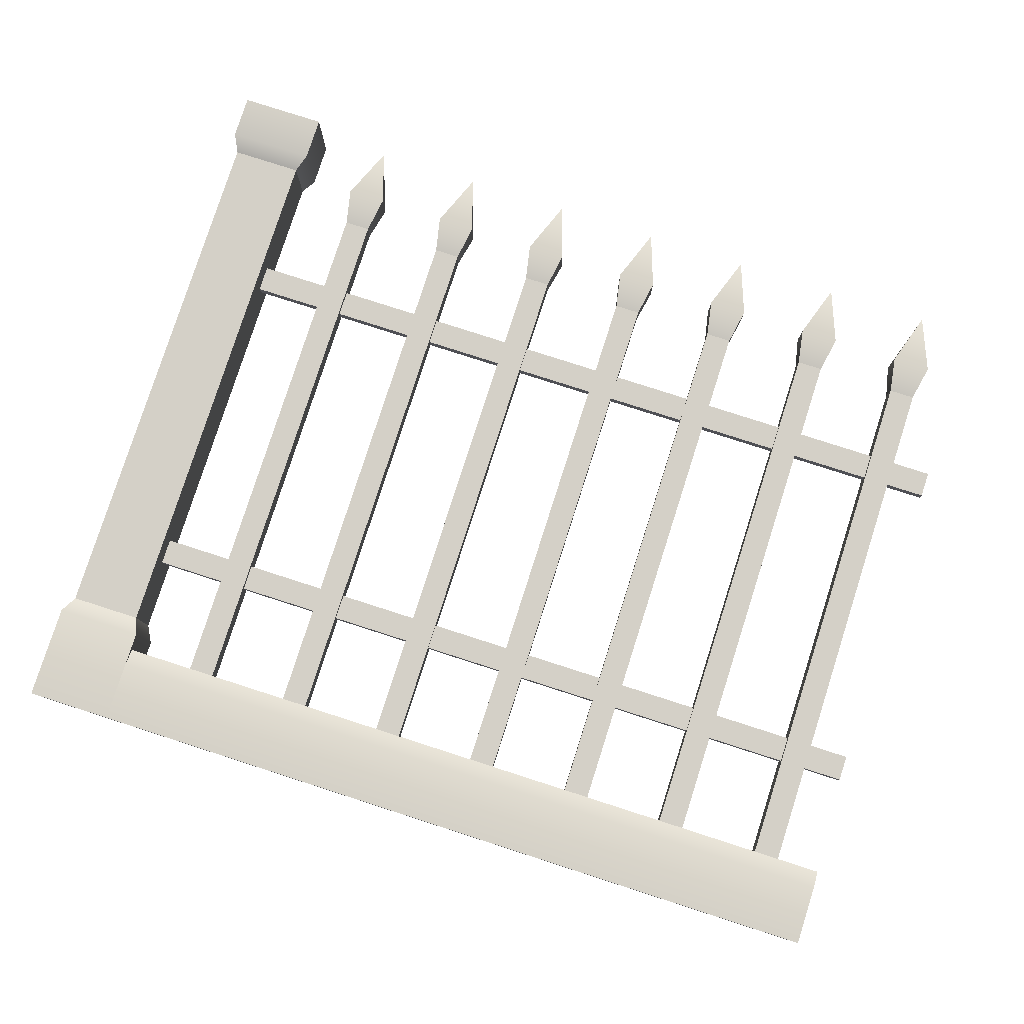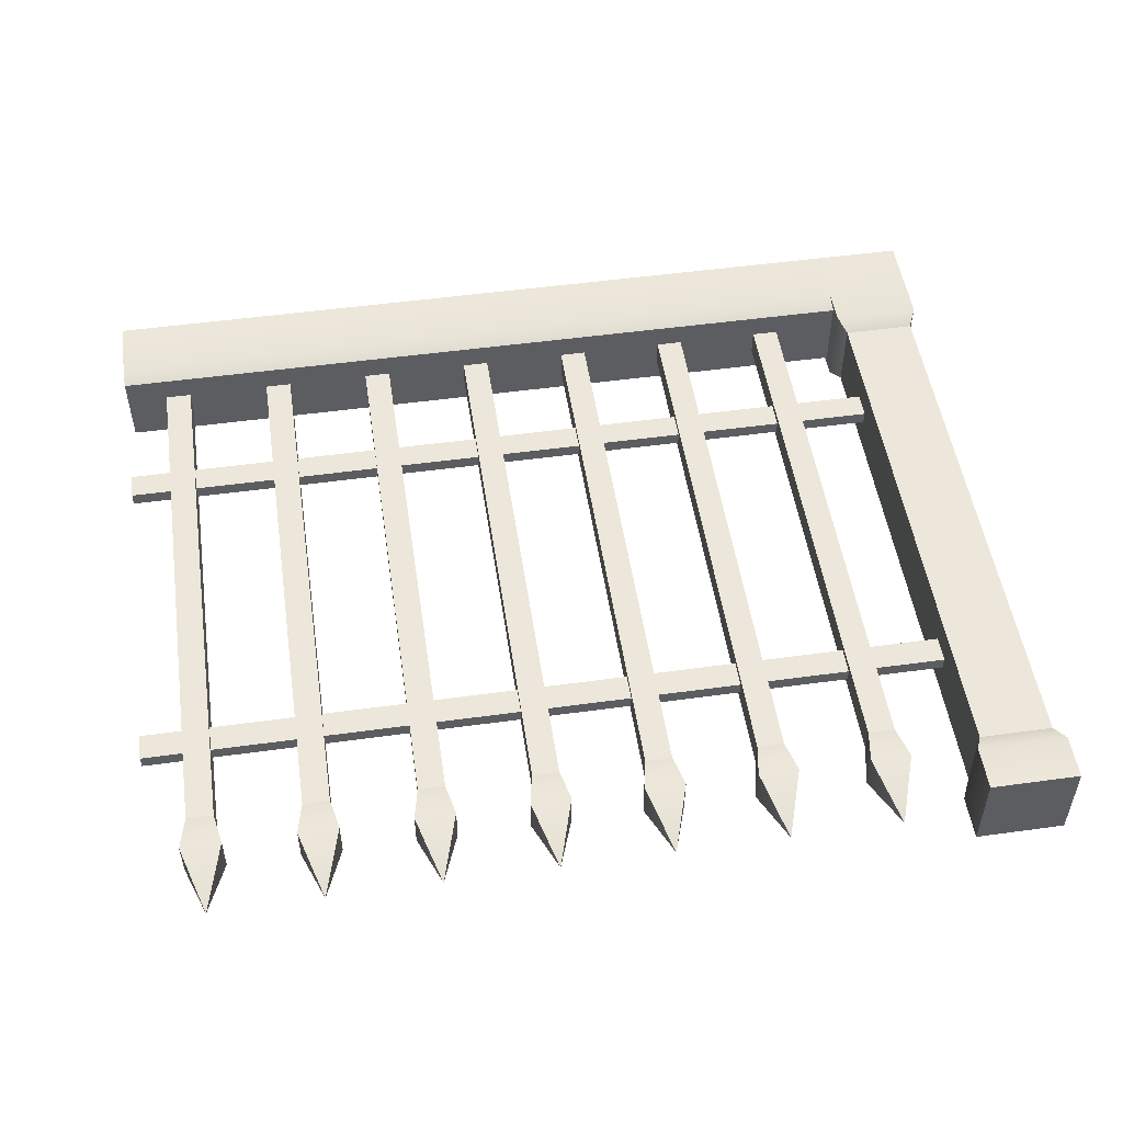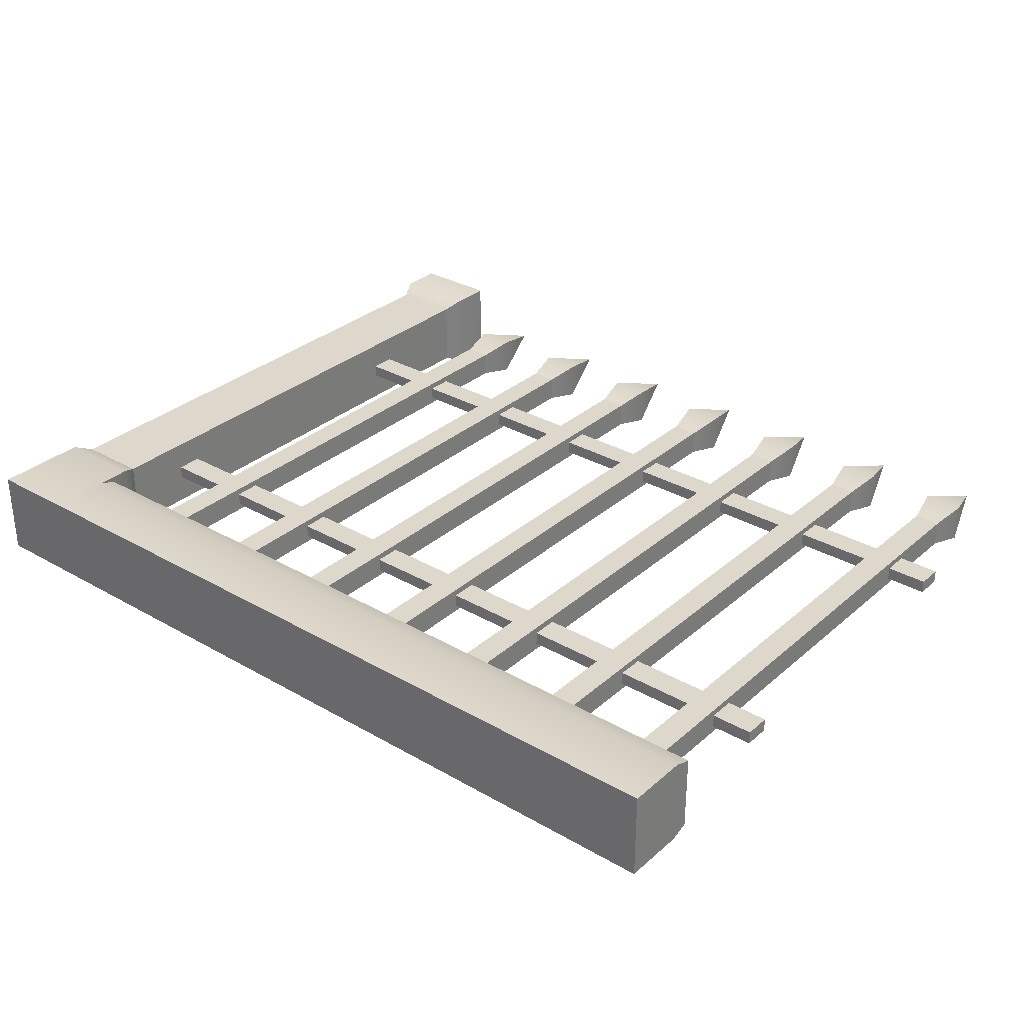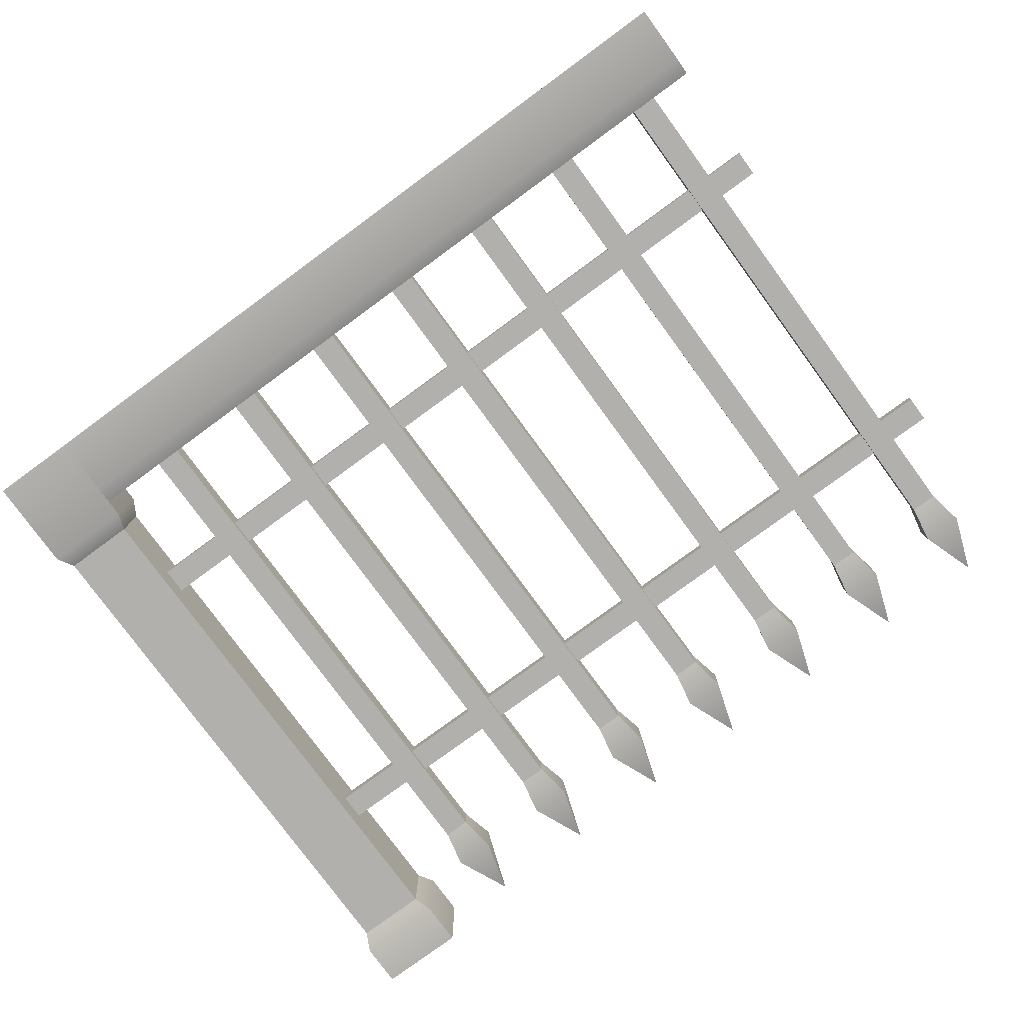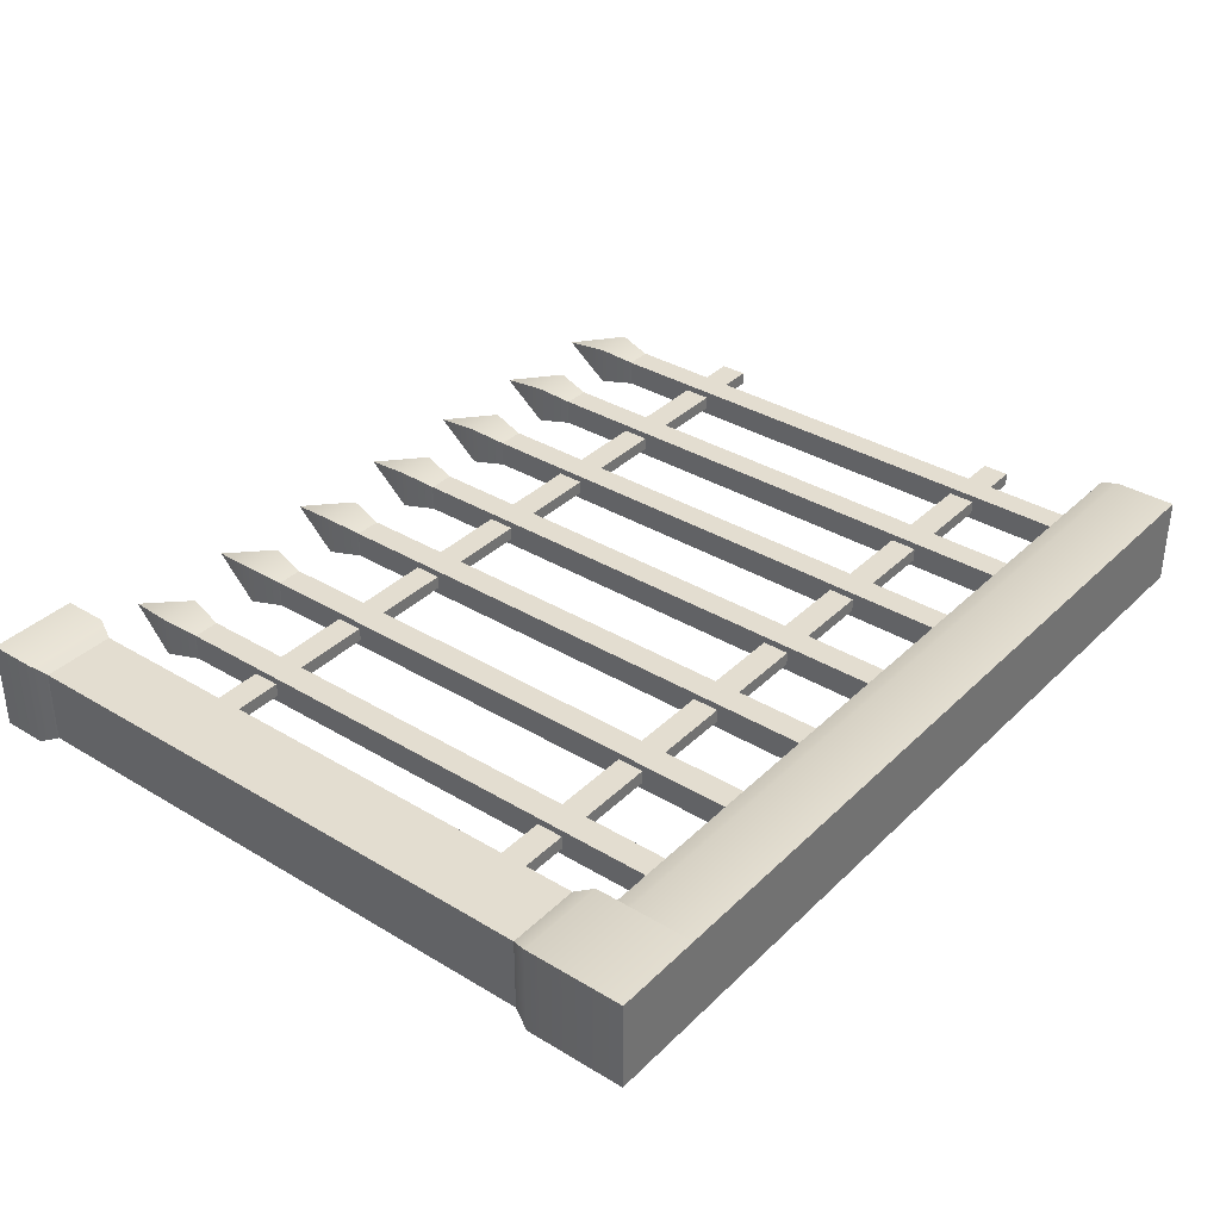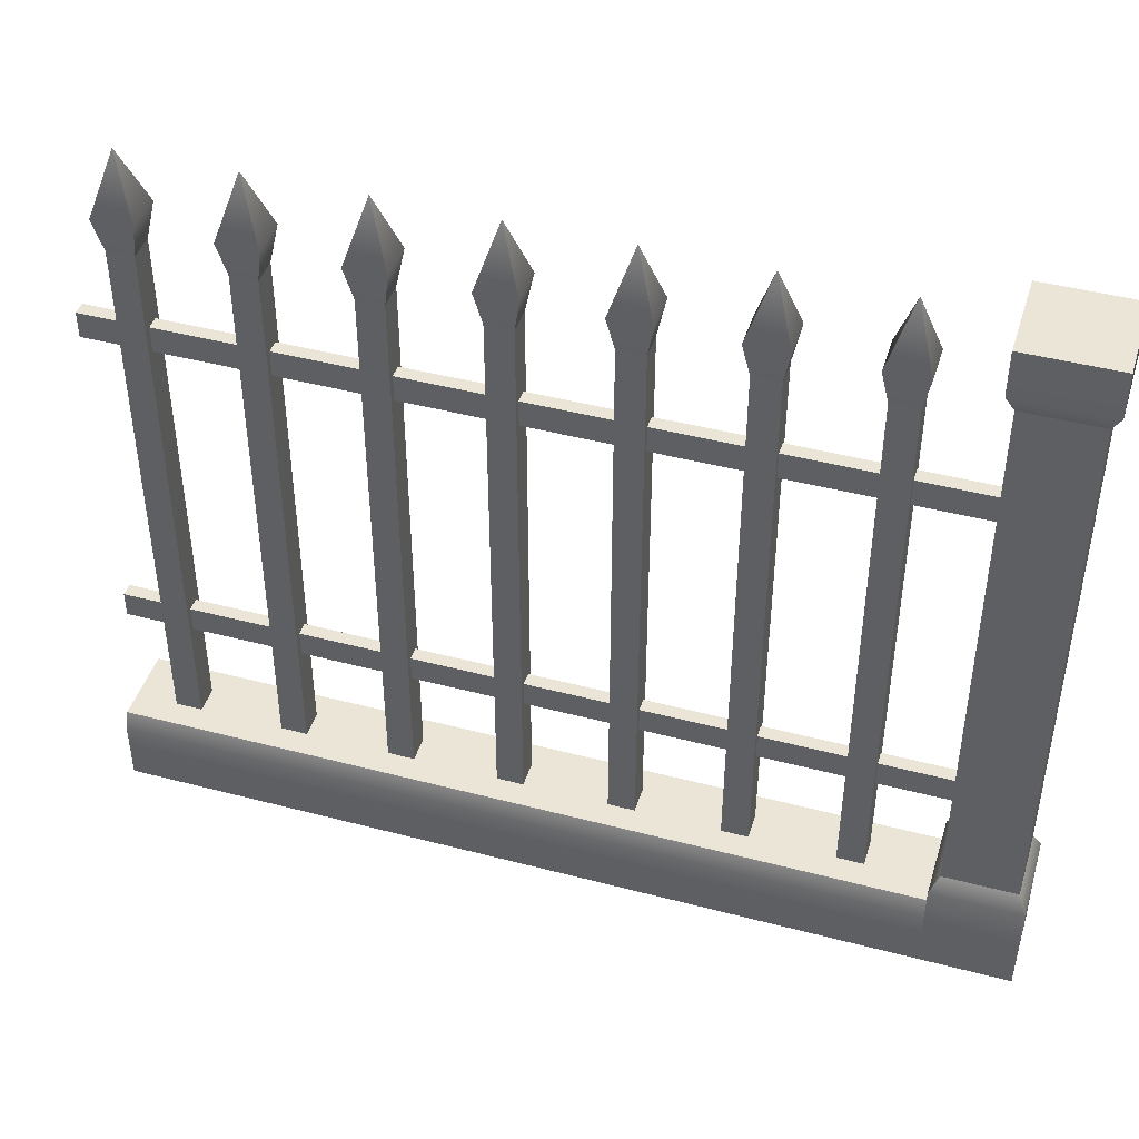
<metadata>
{"format":"obj","ext":"obj","renderer":"f3d","projection":"perspective","resolution":1024,"background":"white","views":[{"elev":79.9,"azim":17.8,"up":"+Z"},{"elev":51.3,"azim":171.5,"up":"+Z"},{"elev":31.4,"azim":39.3,"up":"+Z"},{"elev":-78.6,"azim":36.2,"up":"+Z"},{"elev":35.6,"azim":-51.5,"up":"+Z"},{"elev":44.0,"azim":-162.9,"up":"+Y"}]}
</metadata>
<code>
o iron-fence-border-column.008
v 8.098 -2.965 -7.719
v 8.098 -2.869 -7.719
v 8.098 -2.965 -7.91
v 8.098 -2.869 -7.91
v 7.907 -2.869 -7.719
v 7.907 -2.965 -7.719
v 7.907 -2.869 -7.91
v 7.907 -2.965 -7.91
v 8.098 -4.444 -7.91
v 8.098 -4.234 -7.91
v 7.907 -4.444 -7.91
v 7.907 -4.234 -7.91
v 8.081 -3.003 -7.736
v 8.081 -3.003 -7.893
v 8.081 -4.196 -7.736
v 8.081 -4.196 -7.893
v 7.907 -4.444 -7.719
v 7.907 -4.234 -7.719
v 8.098 -4.234 -7.719
v 7.925 -4.196 -7.736
v 7.925 -3.003 -7.736
v 8.098 -4.444 -7.719
v 7.925 -3.003 -7.893
v 7.925 -4.196 -7.893
v 8.309 -3.003 -7.772
v 8.266 -2.869 -7.815
v 8.309 -3.003 -7.858
v 8.223 -3.003 -7.772
v 8.223 -3.003 -7.858
v 8.294 -3.08 -7.786
v 8.294 -3.08 -7.843
v 8.237 -3.08 -7.786
v 8.237 -3.08 -7.843
v 8.787 -3.003 -7.772
v 8.744 -2.869 -7.815
v 8.787 -3.003 -7.858
v 8.701 -3.003 -7.772
v 8.701 -3.003 -7.858
v 8.772 -3.08 -7.786
v 8.772 -3.08 -7.843
v 8.715 -3.08 -7.786
v 8.715 -3.08 -7.843
v 9.742 -3.003 -7.772
v 9.699 -2.869 -7.815
v 9.742 -3.003 -7.858
v 9.656 -3.003 -7.772
v 9.656 -3.003 -7.858
v 9.728 -3.08 -7.786
v 9.728 -3.08 -7.843
v 9.671 -3.08 -7.786
v 9.671 -3.08 -7.843
v 8.548 -3.003 -7.772
v 8.505 -2.869 -7.815
v 8.548 -3.003 -7.858
v 8.462 -3.003 -7.772
v 8.462 -3.003 -7.858
v 8.533 -3.08 -7.786
v 8.533 -3.08 -7.843
v 8.476 -3.08 -7.786
v 8.476 -3.08 -7.843
v 9.265 -3.003 -7.772
v 9.222 -2.869 -7.815
v 9.265 -3.003 -7.858
v 9.179 -3.003 -7.772
v 9.179 -3.003 -7.858
v 9.25 -3.08 -7.786
v 9.25 -3.08 -7.843
v 9.193 -3.08 -7.786
v 9.193 -3.08 -7.843
v 9.026 -3.003 -7.772
v 8.983 -2.869 -7.815
v 9.026 -3.003 -7.858
v 8.94 -3.003 -7.772
v 8.94 -3.003 -7.858
v 9.011 -3.08 -7.786
v 9.011 -3.08 -7.843
v 8.954 -3.08 -7.786
v 8.954 -3.08 -7.843
v 9.503 -3.003 -7.772
v 9.46 -2.869 -7.815
v 9.503 -3.003 -7.858
v 9.417 -3.003 -7.772
v 9.417 -3.003 -7.858
v 9.489 -3.08 -7.786
v 9.489 -3.08 -7.843
v 9.432 -3.08 -7.786
v 9.432 -3.08 -7.843
v 8.098 -4.272 -7.732
v 8.098 -4.272 -7.897
v 9.819 -4.272 -7.732
v 9.819 -4.272 -7.897
v 8.098 -4.311 -7.91
v 9.819 -4.311 -7.91
v 9.819 -4.444 -7.719
v 8.098 -4.444 -7.719
v 9.819 -4.311 -7.719
v 8.098 -4.311 -7.719
v 8.098 -4.444 -7.91
v 9.819 -4.444 -7.91
v 8.237 -4.272 -7.843
v 8.294 -4.272 -7.843
v 8.237 -4.272 -7.786
v 8.294 -4.272 -7.786
v 8.715 -4.272 -7.843
v 8.772 -4.272 -7.843
v 8.715 -4.272 -7.786
v 8.772 -4.272 -7.786
v 9.671 -4.272 -7.843
v 9.728 -4.272 -7.843
v 9.671 -4.272 -7.786
v 9.728 -4.272 -7.786
v 8.476 -4.272 -7.843
v 8.533 -4.272 -7.843
v 8.476 -4.272 -7.786
v 8.533 -4.272 -7.786
v 9.193 -4.272 -7.843
v 9.25 -4.272 -7.843
v 9.193 -4.272 -7.786
v 9.25 -4.272 -7.786
v 8.954 -4.272 -7.843
v 9.011 -4.272 -7.843
v 8.954 -4.272 -7.786
v 9.011 -4.272 -7.786
v 9.432 -4.272 -7.843
v 9.489 -4.272 -7.843
v 9.432 -4.272 -7.786
v 9.489 -4.272 -7.786
v 8.081 -3.252 -7.8
v 8.081 -3.309 -7.8
v 8.081 -3.252 -7.829
v 8.081 -3.309 -7.829
v 9.819 -3.309 -7.8
v 9.819 -3.252 -7.8
v 9.819 -3.309 -7.829
v 9.819 -3.252 -7.829
v 9.819 -4.043 -7.8
v 9.819 -3.986 -7.8
v 9.819 -4.043 -7.829
v 9.819 -3.986 -7.829
v 8.081 -3.986 -7.8
v 8.081 -4.043 -7.8
v 8.081 -3.986 -7.829
v 8.081 -4.043 -7.829
f 3 2 1
f 2 3 4
f 7 6 5
f 6 7 8
f 11 10 9
f 10 11 12
f 13 3 1
f 3 13 14
f 16 13 15
f 13 16 14
f 18 11 17
f 11 18 12
f 10 15 19
f 15 10 16
f 13 20 15
f 20 13 21
f 19 17 22
f 17 19 18
f 8 14 23
f 14 8 3
f 15 18 19
f 18 15 20
f 8 21 6
f 21 8 23
f 20 12 18
f 12 20 24
f 23 16 24
f 16 23 14
f 23 20 21
f 20 23 24
f 1 21 13
f 21 1 6
f 7 3 8
f 3 7 4
f 2 6 1
f 6 2 5
f 24 10 12
f 10 24 16
f 2 7 5
f 7 2 4
f 9 17 11
f 17 9 22
f 9 19 22
f 19 9 10
f 27 26 25
f 26 28 25
f 29 28 26
f 26 27 29
f 30 27 25
f 27 30 31
f 29 32 28
f 32 29 33
f 25 32 30
f 32 25 28
f 29 31 33
f 31 29 27
f 36 35 34
f 35 37 34
f 38 37 35
f 35 36 38
f 39 36 34
f 36 39 40
f 38 41 37
f 41 38 42
f 34 41 39
f 41 34 37
f 38 40 42
f 40 38 36
f 45 44 43
f 44 46 43
f 47 46 44
f 44 45 47
f 48 45 43
f 45 48 49
f 47 50 46
f 50 47 51
f 43 50 48
f 50 43 46
f 47 49 51
f 49 47 45
f 54 53 52
f 53 55 52
f 56 55 53
f 53 54 56
f 57 54 52
f 54 57 58
f 56 59 55
f 59 56 60
f 52 59 57
f 59 52 55
f 56 58 60
f 58 56 54
f 63 62 61
f 62 64 61
f 65 64 62
f 62 63 65
f 66 63 61
f 63 66 67
f 65 68 64
f 68 65 69
f 61 68 66
f 68 61 64
f 65 67 69
f 67 65 63
f 72 71 70
f 71 73 70
f 74 73 71
f 71 72 74
f 75 72 70
f 72 75 76
f 74 77 73
f 77 74 78
f 70 77 75
f 77 70 73
f 74 76 78
f 76 74 72
f 81 80 79
f 80 82 79
f 83 82 80
f 80 81 83
f 84 81 79
f 81 84 85
f 83 86 82
f 86 83 87
f 79 86 84
f 86 79 82
f 83 85 87
f 85 83 81
f 90 89 88
f 89 90 91
f 89 93 92
f 93 89 91
f 96 95 94
f 95 96 97
f 99 95 98
f 95 99 94
f 88 95 97
f 95 88 98
f 98 88 89
f 98 89 92
f 92 99 98
f 99 92 93
f 90 97 96
f 97 90 88
f 99 96 94
f 96 99 90
f 90 99 91
f 91 99 93
f 33 101 100
f 101 33 31
f 101 102 100
f 102 101 103
f 30 102 103
f 102 30 32
f 101 30 103
f 30 101 31
f 33 102 32
f 102 33 100
f 42 105 104
f 105 42 40
f 105 106 104
f 106 105 107
f 39 106 107
f 106 39 41
f 105 39 107
f 39 105 40
f 42 106 41
f 106 42 104
f 51 109 108
f 109 51 49
f 109 110 108
f 110 109 111
f 48 110 111
f 110 48 50
f 109 48 111
f 48 109 49
f 51 110 50
f 110 51 108
f 60 113 112
f 113 60 58
f 113 114 112
f 114 113 115
f 57 114 115
f 114 57 59
f 113 57 115
f 57 113 58
f 60 114 59
f 114 60 112
f 69 117 116
f 117 69 67
f 117 118 116
f 118 117 119
f 66 118 119
f 118 66 68
f 117 66 119
f 66 117 67
f 69 118 68
f 118 69 116
f 78 121 120
f 121 78 76
f 121 122 120
f 122 121 123
f 75 122 123
f 122 75 77
f 121 75 123
f 75 121 76
f 78 122 77
f 122 78 120
f 87 125 124
f 125 87 85
f 125 126 124
f 126 125 127
f 84 126 127
f 126 84 86
f 125 84 127
f 84 125 85
f 87 126 86
f 126 87 124
f 130 129 128
f 129 130 131
f 134 133 132
f 133 134 135
f 130 134 131
f 134 130 135
f 134 129 131
f 129 134 132
f 133 130 128
f 130 133 135
f 133 129 132
f 129 133 128
f 138 137 136
f 137 138 139
f 142 141 140
f 141 142 143
f 137 142 140
f 142 137 139
f 137 141 136
f 141 137 140
f 138 141 143
f 141 138 136
f 142 138 143
f 138 142 139
f 3 2 1
f 2 3 4
f 7 6 5
f 6 7 8
f 11 10 9
f 10 11 12
f 13 3 1
f 3 13 14
f 16 13 15
f 13 16 14
f 18 11 17
f 11 18 12
f 10 15 19
f 15 10 16
f 13 20 15
f 20 13 21
f 19 17 22
f 17 19 18
f 8 14 23
f 14 8 3
f 15 18 19
f 18 15 20
f 8 21 6
f 21 8 23
f 20 12 18
f 12 20 24
f 23 16 24
f 16 23 14
f 23 20 21
f 20 23 24
f 1 21 13
f 21 1 6
f 7 3 8
f 3 7 4
f 2 6 1
f 6 2 5
f 24 10 12
f 10 24 16
f 2 7 5
f 7 2 4
f 9 17 11
f 17 9 22
f 9 19 22
f 19 9 10
f 27 26 25
f 26 28 25
f 29 28 26
f 26 27 29
f 30 27 25
f 27 30 31
f 29 32 28
f 32 29 33
f 25 32 30
f 32 25 28
f 29 31 33
f 31 29 27
f 36 35 34
f 35 37 34
f 38 37 35
f 35 36 38
f 39 36 34
f 36 39 40
f 38 41 37
f 41 38 42
f 34 41 39
f 41 34 37
f 38 40 42
f 40 38 36
f 45 44 43
f 44 46 43
f 47 46 44
f 44 45 47
f 48 45 43
f 45 48 49
f 47 50 46
f 50 47 51
f 43 50 48
f 50 43 46
f 47 49 51
f 49 47 45
f 54 53 52
f 53 55 52
f 56 55 53
f 53 54 56
f 57 54 52
f 54 57 58
f 56 59 55
f 59 56 60
f 52 59 57
f 59 52 55
f 56 58 60
f 58 56 54
f 63 62 61
f 62 64 61
f 65 64 62
f 62 63 65
f 66 63 61
f 63 66 67
f 65 68 64
f 68 65 69
f 61 68 66
f 68 61 64
f 65 67 69
f 67 65 63
f 72 71 70
f 71 73 70
f 74 73 71
f 71 72 74
f 75 72 70
f 72 75 76
f 74 77 73
f 77 74 78
f 70 77 75
f 77 70 73
f 74 76 78
f 76 74 72
f 81 80 79
f 80 82 79
f 83 82 80
f 80 81 83
f 84 81 79
f 81 84 85
f 83 86 82
f 86 83 87
f 79 86 84
f 86 79 82
f 83 85 87
f 85 83 81
f 90 89 88
f 89 90 91
f 89 93 92
f 93 89 91
f 96 95 94
f 95 96 97
f 99 95 98
f 95 99 94
f 88 95 97
f 95 88 98
f 98 88 89
f 98 89 92
f 92 99 98
f 99 92 93
f 90 97 96
f 97 90 88
f 99 96 94
f 96 99 90
f 90 99 91
f 91 99 93
f 33 101 100
f 101 33 31
f 101 102 100
f 102 101 103
f 30 102 103
f 102 30 32
f 101 30 103
f 30 101 31
f 33 102 32
f 102 33 100
f 42 105 104
f 105 42 40
f 105 106 104
f 106 105 107
f 39 106 107
f 106 39 41
f 105 39 107
f 39 105 40
f 42 106 41
f 106 42 104
f 51 109 108
f 109 51 49
f 109 110 108
f 110 109 111
f 48 110 111
f 110 48 50
f 109 48 111
f 48 109 49
f 51 110 50
f 110 51 108
f 60 113 112
f 113 60 58
f 113 114 112
f 114 113 115
f 57 114 115
f 114 57 59
f 113 57 115
f 57 113 58
f 60 114 59
f 114 60 112
f 69 117 116
f 117 69 67
f 117 118 116
f 118 117 119
f 66 118 119
f 118 66 68
f 117 66 119
f 66 117 67
f 69 118 68
f 118 69 116
f 78 121 120
f 121 78 76
f 121 122 120
f 122 121 123
f 75 122 123
f 122 75 77
f 121 75 123
f 75 121 76
f 78 122 77
f 122 78 120
f 87 125 124
f 125 87 85
f 125 126 124
f 126 125 127
f 84 126 127
f 126 84 86
f 125 84 127
f 84 125 85
f 87 126 86
f 126 87 124
f 130 129 128
f 129 130 131
f 134 133 132
f 133 134 135
f 130 134 131
f 134 130 135
f 134 129 131
f 129 134 132
f 133 130 128
f 130 133 135
f 133 129 132
f 129 133 128
f 138 137 136
f 137 138 139
f 142 141 140
f 141 142 143
f 137 142 140
f 142 137 139
f 137 141 136
f 141 137 140
f 138 141 143
f 141 138 136
f 142 138 143
f 138 142 139

</code>
